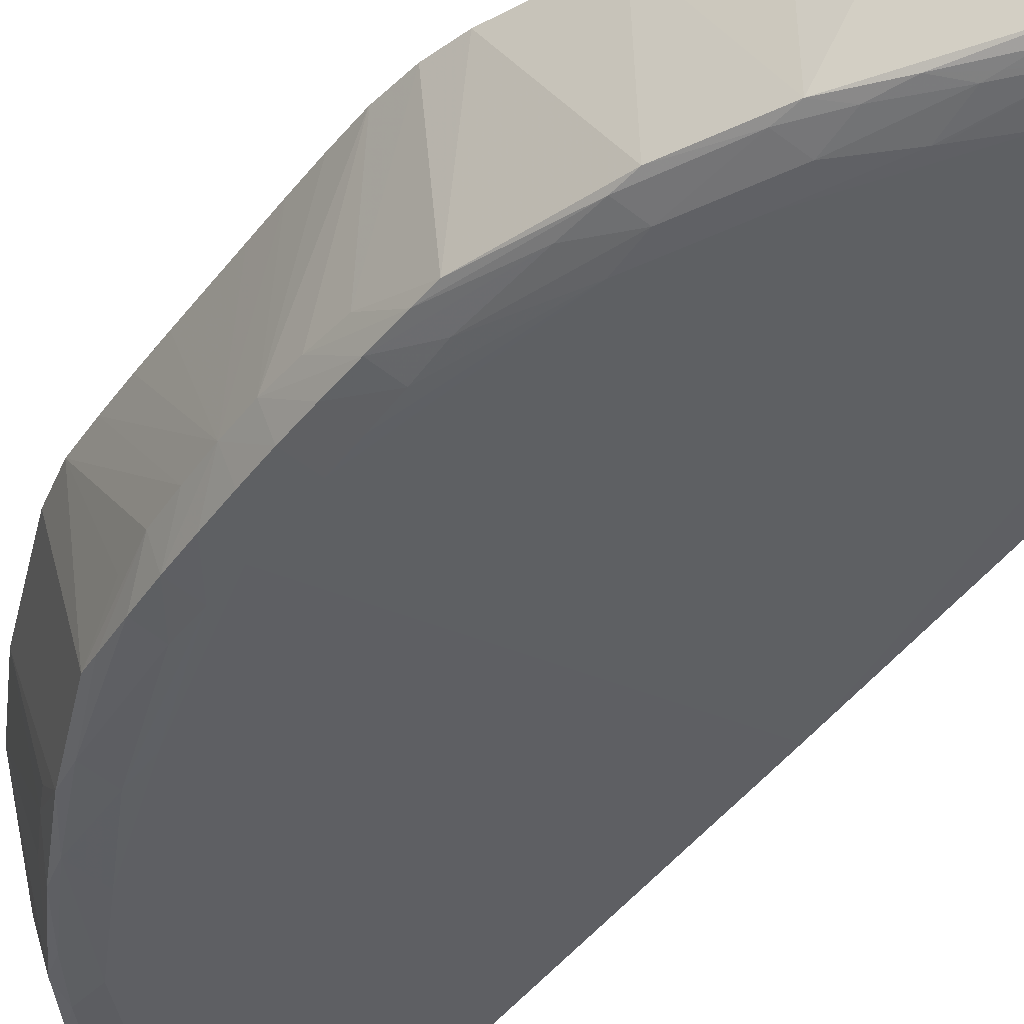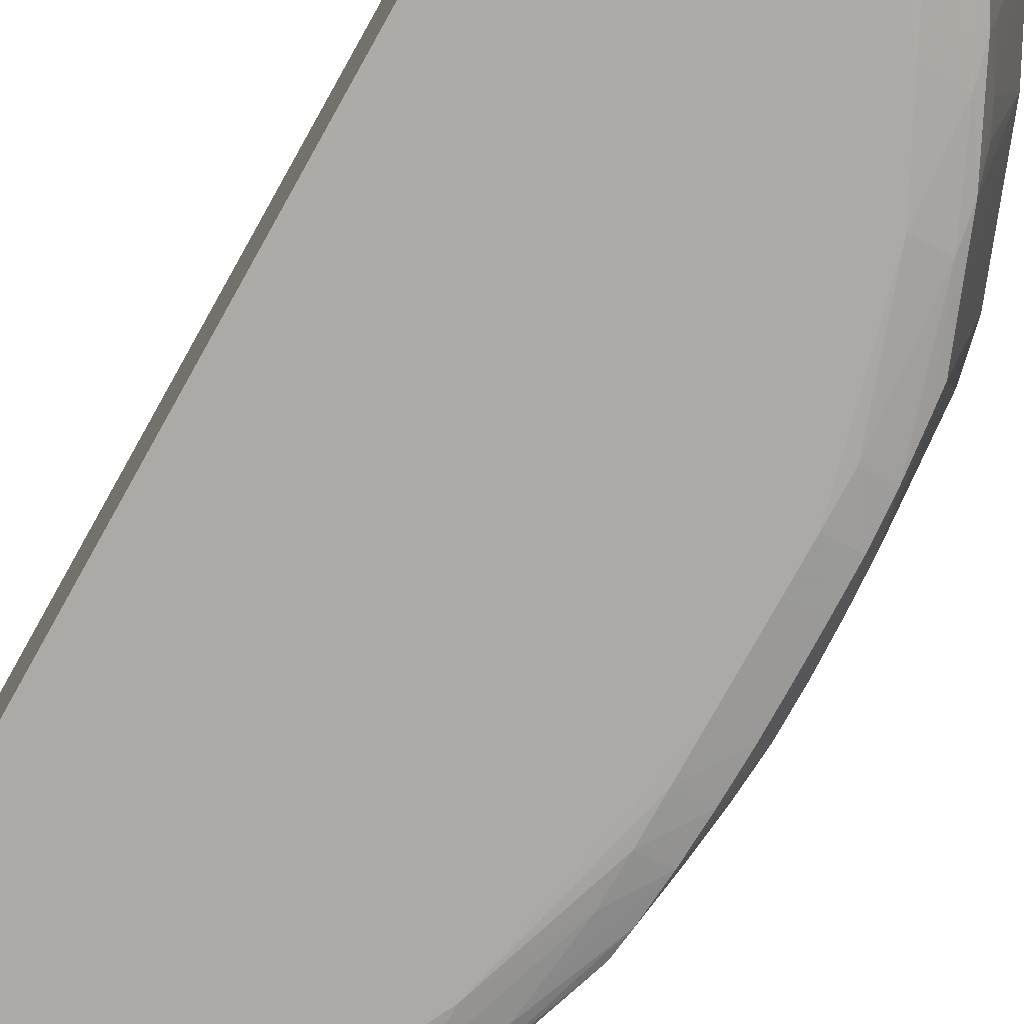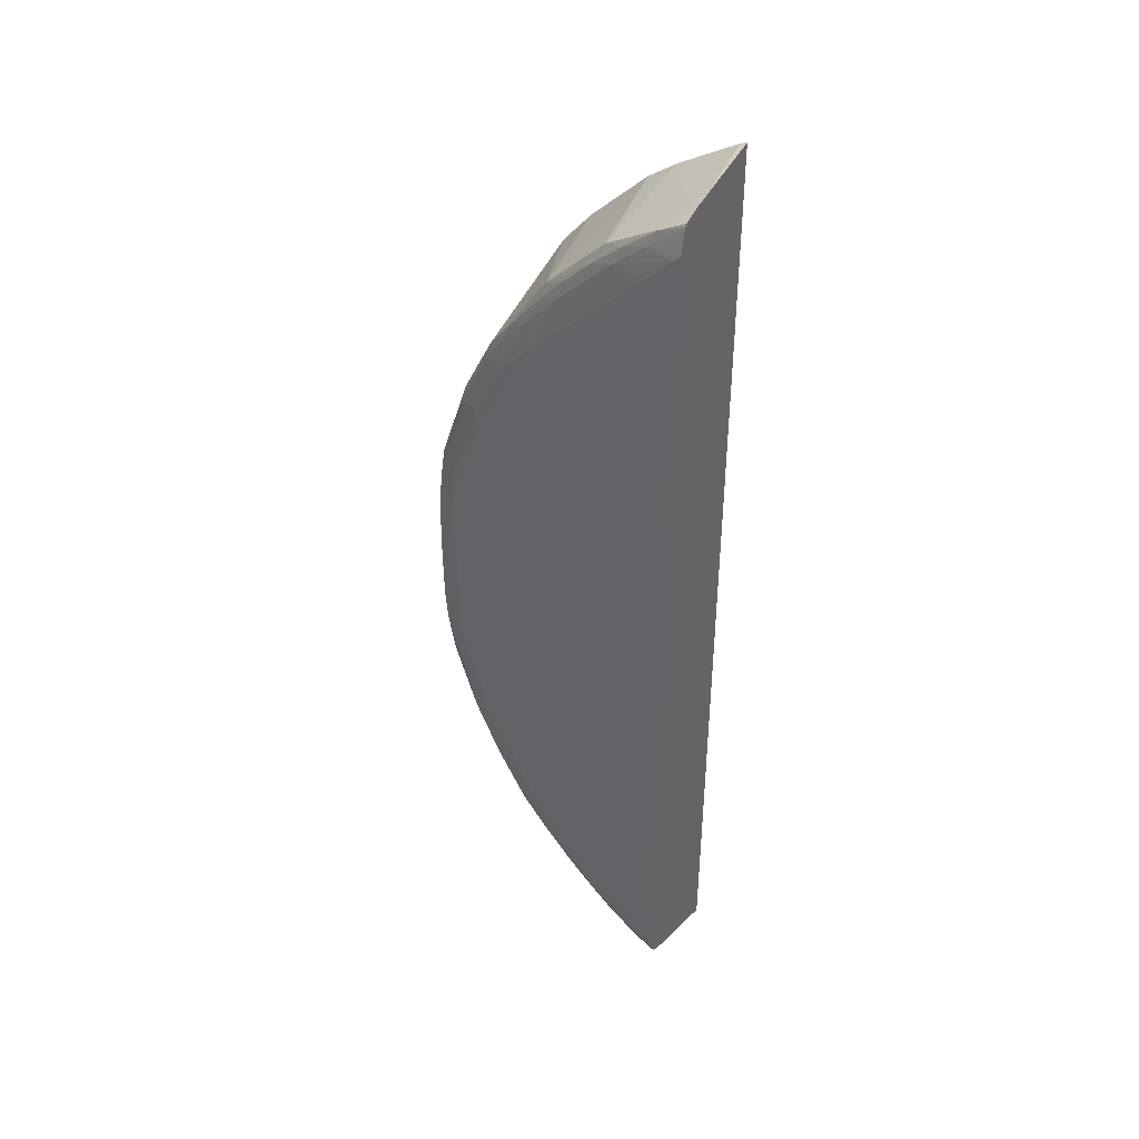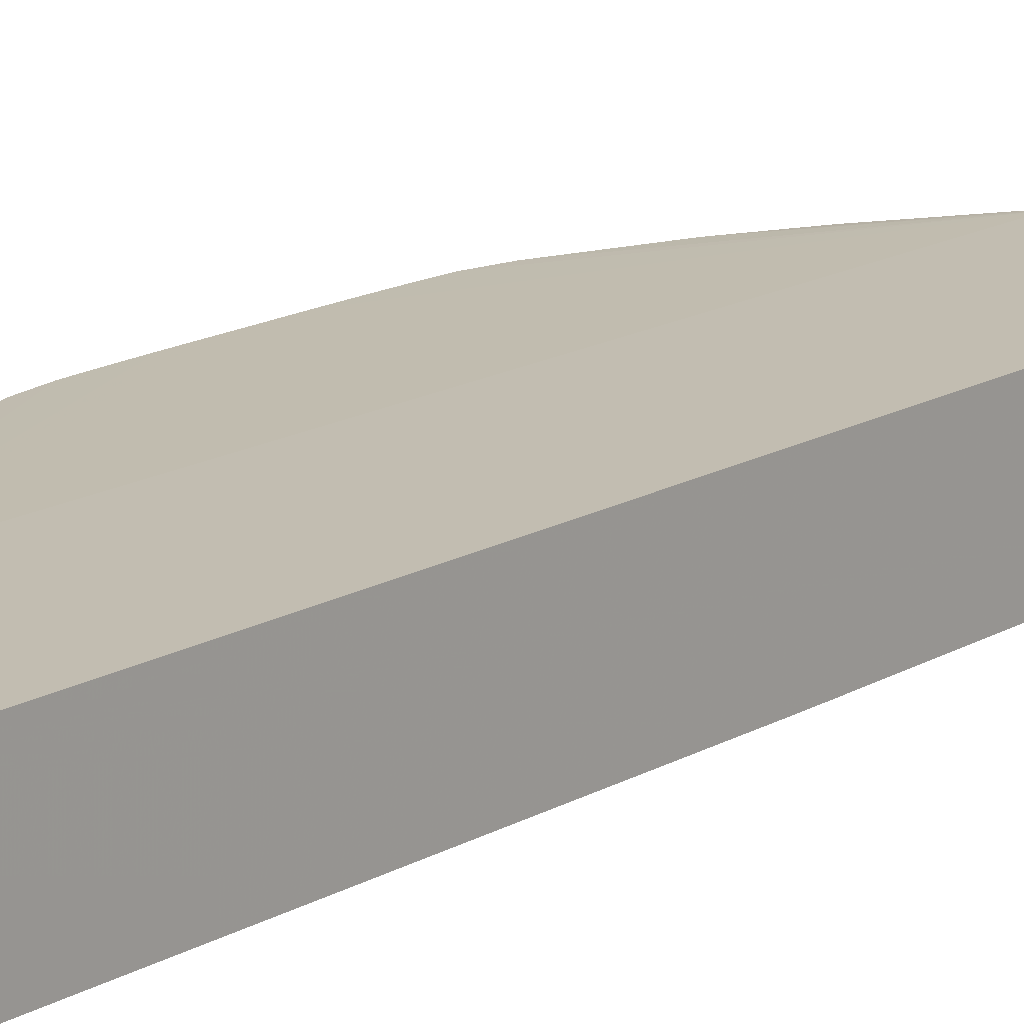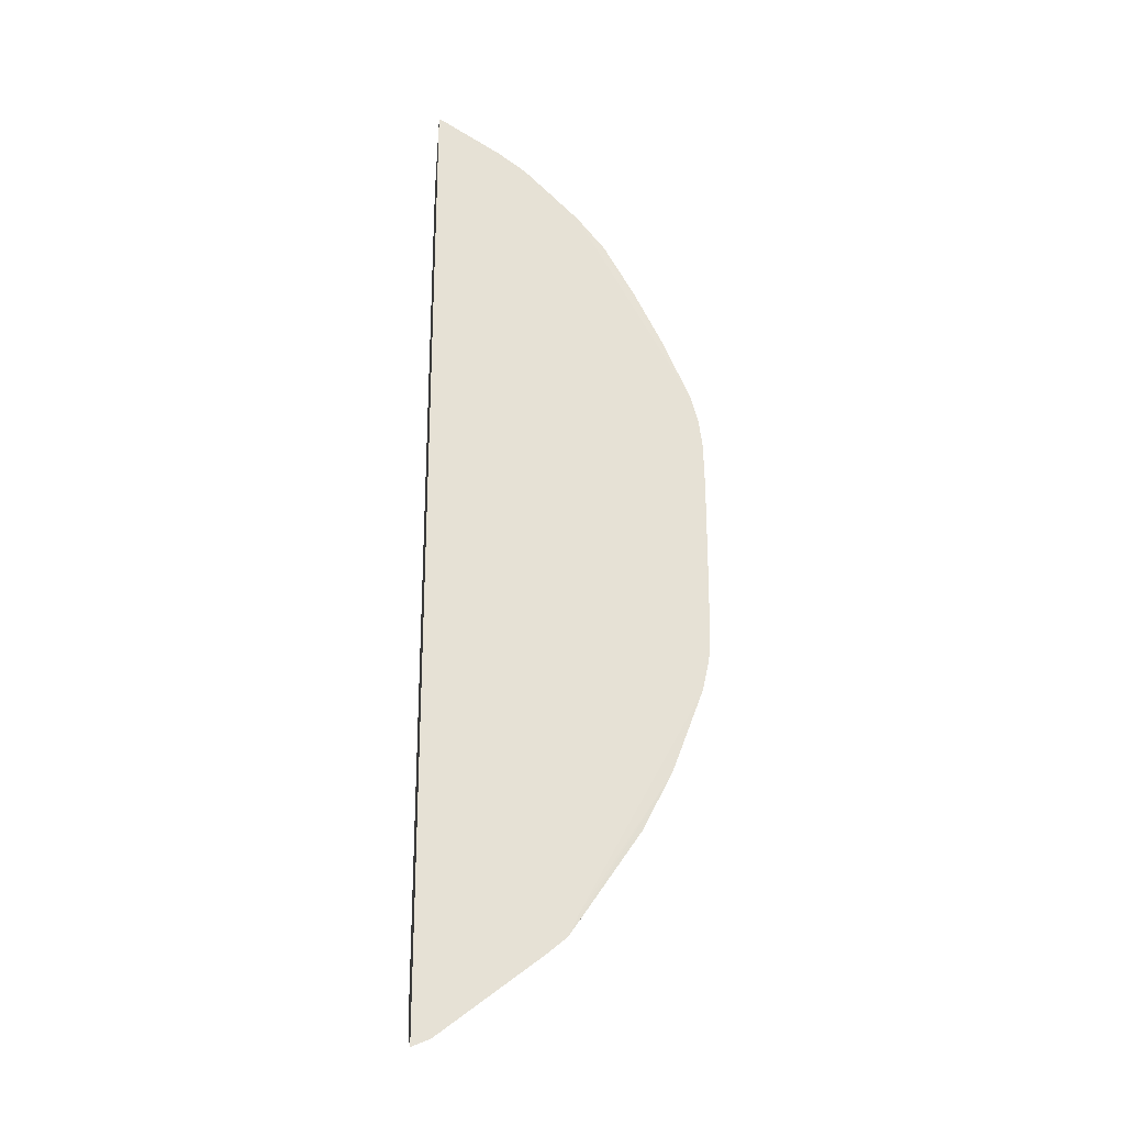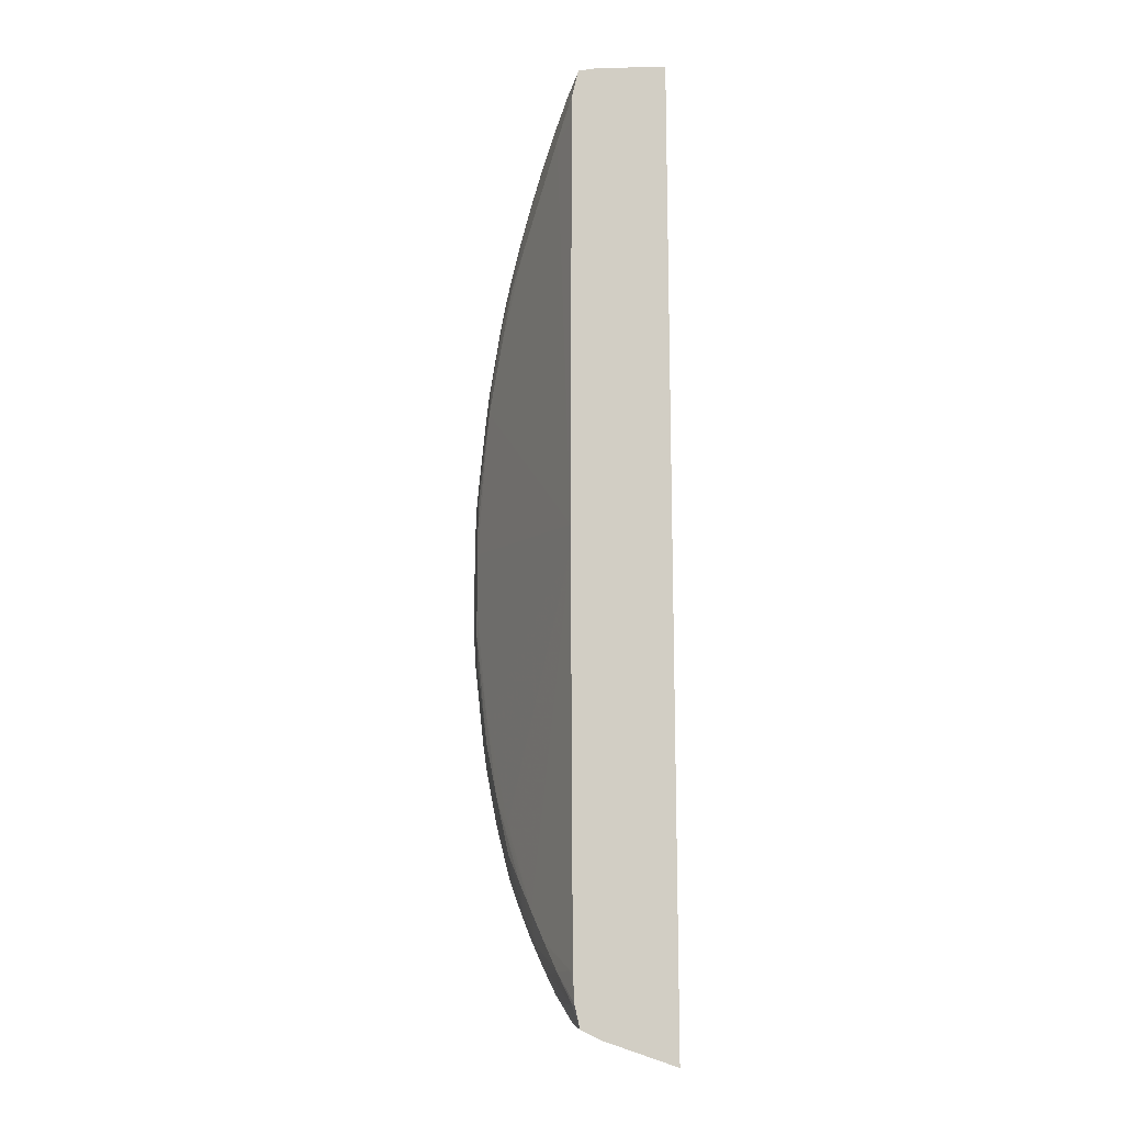
<metadata>
{"format":"obj","ext":"obj","renderer":"f3d","projection":"perspective","resolution":1024,"background":"white","views":[{"elev":-41.8,"azim":-33.0,"up":"+Y"},{"elev":-76.1,"azim":151.0,"up":"+Y"},{"elev":41.6,"azim":32.7,"up":"+Z"},{"elev":16.8,"azim":41.4,"up":"+Y"},{"elev":-24.4,"azim":174.4,"up":"+Z"},{"elev":-14.7,"azim":65.9,"up":"+Z"}]}
</metadata>
<code>
v -0.00505 -0.01738 0.009008
v -0.005154 -0.01738 0.008964
v -0.00505 -0.01882 0.008646
v -0.00505 -0.01738 -0.009056
v -0.006229 -0.01738 0.008285
v -0.005191 -0.01882 0.008557
v -0.005533 -0.01915 0.008248
v -0.00505 -0.01914 0.008526
v -0.00505 -0.01882 -0.008621
v -0.005382 -0.01738 -0.008919
v -0.006748 -0.01738 0.007896
v -0.006492 -0.01904 0.007641
v -0.006138 -0.01916 0.007756
v -0.005705 -0.0192 0.007924
v -0.005119 -0.01917 0.008432
v -0.00505 -0.01917 0.008481
v -0.00505 -0.01917 -0.008469
v -0.005468 -0.01911 -0.008351
v -0.007254 -0.01738 -0.007493
v -0.00728 -0.01738 0.007364
v -0.007559 -0.01907 0.006577
v -0.006671 -0.01916 0.007286
v -0.006281 -0.01921 0.007429
v -0.005164 -0.01929 0.00791
v -0.00505 -0.01928 0.008023
v -0.00505 -0.01918 0.008434
v -0.005164 -0.01916 -0.008431
v -0.00505 -0.01927 -0.008063
v -0.005164 -0.01926 -0.008063
v -0.005666 -0.01918 -0.008057
v -0.006058 -0.01915 -0.007877
v -0.007581 -0.01738 -0.007219
v -0.007785 -0.01738 0.006854
v -0.007204 -0.01916 0.006755
v -0.008304 -0.0174 0.006227
v -0.008646 -0.01911 0.005015
v -0.008171 -0.01915 0.005626
v -0.007679 -0.01916 0.006223
v -0.007346 -0.01921 0.006365
v -0.005697 -0.01929 0.007378
v -0.00505 -0.01929 0.00791
v -0.00505 -0.01929 -0.00753
v -0.005164 -0.01929 -0.00753
v -0.005697 -0.01929 -0.00753
v -0.006233 -0.01921 -0.007539
v -0.006619 -0.01915 -0.007366
v -0.006958 -0.01882 -0.007198
v -0.007591 -0.01738 -0.00721
v -0.01012 -0.0174 0.0004551
v -0.01012 -0.0174 0.0009803
v -0.01011 -0.0174 0.001513
v -0.0101 -0.0174 0.002043
v -0.0101 -0.0174 0.002052
v -0.01003 -0.0174 0.002573
v -0.009897 -0.0174 0.003031
v -0.009402 -0.0174 0.004167
v -0.008869 -0.0174 0.005228
v -0.007785 -0.01738 -0.006795
v -0.01012 -0.0174 -0.0006077
v -0.008353 -0.01918 0.005215
v -0.009175 -0.01911 0.003953
v -0.008711 -0.01916 0.004715
v -0.007844 -0.01921 0.005795
v -0.007785 -0.01919 0.005949
v -0.007785 -0.01921 0.005862
v -0.007826 -0.01929 0.005247
v -0.007785 -0.01929 0.00529
v -0.007294 -0.01929 0.005781
v -0.00505 -0.01932 -7.363e-05
v -0.00505 -0.01929 0.007491
v -0.00505 -0.01932 -0.0004945
v -0.006762 -0.01929 -0.006466
v -0.006229 -0.01929 -0.006998
v -0.006783 -0.01921 -0.007019
v -0.00714 -0.01916 -0.006857
v -0.008844 -0.0174 -0.00538
v -0.009388 -0.0174 -0.004323
v -0.007735 -0.01738 -0.006906
v -0.00765 -0.01915 -0.006307
v -0.008145 -0.01914 -0.005739
v -0.009982 -0.01882 -7.363e-05
v -0.00998 -0.01882 0.0004551
v -0.009941 -0.01882 0.0009873
v -0.009883 -0.01882 0.00152
v -0.009706 -0.01911 0.002372
v -0.009964 -0.0174 -0.002784
v -0.01009 -0.0174 -0.002204
v -0.01011 -0.0174 -0.001672
v -0.01012 -0.0174 -0.00114
v -0.008359 -0.01926 0.004715
v -0.00923 -0.01915 0.00365
v -0.008891 -0.01926 0.00365
v -0.008359 -0.01929 0.004183
v -0.008891 -0.01929 0.003116
v -0.009424 -0.01929 0.0004551
v -0.009424 -0.01929 -0.0006077
v -0.008891 -0.01929 -0.002737
v -0.008359 -0.01929 -0.003803
v -0.007826 -0.01929 -0.004867
v -0.007294 -0.01929 -0.005934
v -0.008359 -0.01929 -0.004335
v -0.007308 -0.01921 -0.006477
v -0.008758 -0.01882 -0.00483
v -0.009016 -0.01882 -0.004335
v -0.009149 -0.01882 -0.004058
v -0.009217 -0.01914 -0.0037
v -0.009692 -0.01909 -0.002478
v -0.007785 -0.01919 -0.006015
v -0.008244 -0.01918 -0.0054
v -0.008708 -0.01915 -0.004747
v -0.007827 -0.0192 -0.005923
v -0.009965 -0.01882 -0.0006077
v -0.009802 -0.01919 -0.00114
v -0.009813 -0.01919 -0.0006077
v -0.009819 -0.01919 -7.363e-05
v -0.009819 -0.01919 0.0004551
v -0.009804 -0.01919 0.0009873
v -0.00978 -0.01918 0.00152
v -0.009739 -0.01914 0.002052
v -0.009863 -0.01882 -0.001672
v -0.009936 -0.01882 -0.00114
v -0.009305 -0.01919 0.003116
v -0.009424 -0.01924 0.002052
v -0.009424 -0.01928 0.00152
v -0.009424 -0.01929 0.0009873
v -0.009424 -0.01929 -0.00114
v -0.008891 -0.01928 -0.003271
v -0.007826 -0.01928 -0.0054
v -0.008812 -0.01919 -0.004335
v -0.009286 -0.01918 -0.003271
v -0.009719 -0.01912 -0.002204
v -0.00977 -0.01917 -0.001672
v -0.009424 -0.01927 -0.001672
f 1 2 3
f 1 3 8
f 1 8 16
f 1 16 26
f 1 26 25
f 1 25 41
f 1 41 70
f 1 70 69
f 1 69 71
f 1 71 42
f 1 42 28
f 1 28 17
f 1 17 9
f 1 9 4
f 1 4 10
f 1 10 19
f 1 19 32
f 1 32 48
f 1 48 78
f 1 78 58
f 1 58 33
f 1 33 20
f 1 20 11
f 1 11 5
f 1 5 2
f 2 5 6
f 2 6 3
f 3 6 7
f 3 7 8
f 4 9 10
f 5 11 12
f 5 12 7
f 5 7 6
f 7 12 13
f 7 13 14
f 7 14 15
f 7 15 16
f 7 16 8
f 9 17 18
f 9 18 10
f 10 18 19
f 11 20 21
f 11 21 12
f 12 21 22
f 12 22 13
f 13 22 23
f 13 23 14
f 14 24 25
f 14 25 26
f 14 26 15
f 14 23 24
f 15 26 16
f 17 27 18
f 17 28 29
f 17 29 30
f 17 30 27
f 18 30 31
f 18 31 19
f 18 27 30
f 19 31 32
f 20 33 21
f 21 34 22
f 21 33 35
f 21 35 36
f 21 36 37
f 21 37 38
f 21 38 34
f 22 34 23
f 23 34 39
f 23 39 40
f 23 40 24
f 24 41 25
f 24 40 41
f 28 42 43
f 28 43 44
f 28 44 29
f 29 44 45
f 29 45 30
f 30 45 31
f 31 45 46
f 31 46 47
f 31 47 48
f 31 48 32
f 33 49 50
f 33 50 51
f 33 51 52
f 33 52 53
f 33 53 54
f 33 54 55
f 33 55 56
f 33 56 57
f 33 57 35
f 33 58 59
f 33 59 49
f 34 38 39
f 35 57 36
f 36 60 37
f 36 57 56
f 36 56 61
f 36 61 62
f 36 62 60
f 37 63 64
f 37 64 38
f 37 60 63
f 38 64 39
f 39 64 65
f 39 65 66
f 39 66 67
f 39 67 68
f 39 68 40
f 40 68 69
f 40 69 70
f 40 70 41
f 42 71 43
f 43 71 72
f 43 72 73
f 43 73 44
f 44 73 74
f 44 74 45
f 45 74 46
f 46 74 75
f 46 75 47
f 47 75 48
f 48 76 77
f 48 77 78
f 48 75 79
f 48 79 80
f 48 80 76
f 49 59 81
f 49 81 50
f 50 81 82
f 50 82 51
f 51 82 52
f 52 82 83
f 52 83 84
f 52 84 53
f 53 84 54
f 54 84 85
f 54 85 55
f 55 61 56
f 55 85 61
f 58 78 77
f 58 77 86
f 58 86 87
f 58 87 88
f 58 88 89
f 58 89 59
f 59 89 81
f 60 62 90
f 60 90 63
f 61 85 91
f 61 91 62
f 62 91 92
f 62 92 90
f 63 65 64
f 63 90 66
f 63 66 65
f 66 90 93
f 66 93 67
f 67 93 68
f 68 93 69
f 69 93 94
f 69 94 95
f 69 95 96
f 69 96 97
f 69 97 71
f 71 97 98
f 71 98 99
f 71 99 72
f 72 100 74
f 72 74 73
f 72 99 101
f 72 101 100
f 74 100 102
f 74 102 75
f 75 102 79
f 76 80 103
f 76 103 104
f 76 104 77
f 77 104 105
f 77 105 106
f 77 106 107
f 77 107 86
f 79 102 108
f 79 108 80
f 80 109 110
f 80 110 103
f 80 108 111
f 80 111 109
f 81 89 88
f 81 88 112
f 81 112 113
f 81 113 114
f 81 114 115
f 81 115 116
f 81 116 82
f 82 116 117
f 82 117 118
f 82 118 83
f 83 118 119
f 83 119 84
f 84 119 85
f 85 119 91
f 86 107 87
f 87 107 120
f 87 120 121
f 87 121 112
f 87 112 88
f 90 92 94
f 90 94 93
f 91 122 92
f 91 119 122
f 92 122 123
f 92 123 94
f 94 123 124
f 94 124 125
f 94 125 95
f 95 125 116
f 95 116 115
f 95 115 96
f 96 114 126
f 96 126 97
f 96 115 114
f 97 126 127
f 97 127 101
f 97 101 98
f 98 101 99
f 100 101 128
f 100 128 102
f 101 127 129
f 101 129 128
f 102 111 108
f 102 128 111
f 103 110 104
f 104 110 106
f 104 106 105
f 106 130 107
f 106 110 129
f 106 129 130
f 107 131 121
f 107 121 120
f 107 130 131
f 109 111 128
f 109 128 129
f 109 129 110
f 112 121 113
f 113 121 132
f 113 132 133
f 113 133 126
f 113 126 114
f 116 125 117
f 117 125 124
f 117 124 118
f 118 124 123
f 118 123 122
f 118 122 119
f 121 131 132
f 126 133 127
f 127 130 129
f 127 133 130
f 130 133 132
f 130 132 131

</code>
